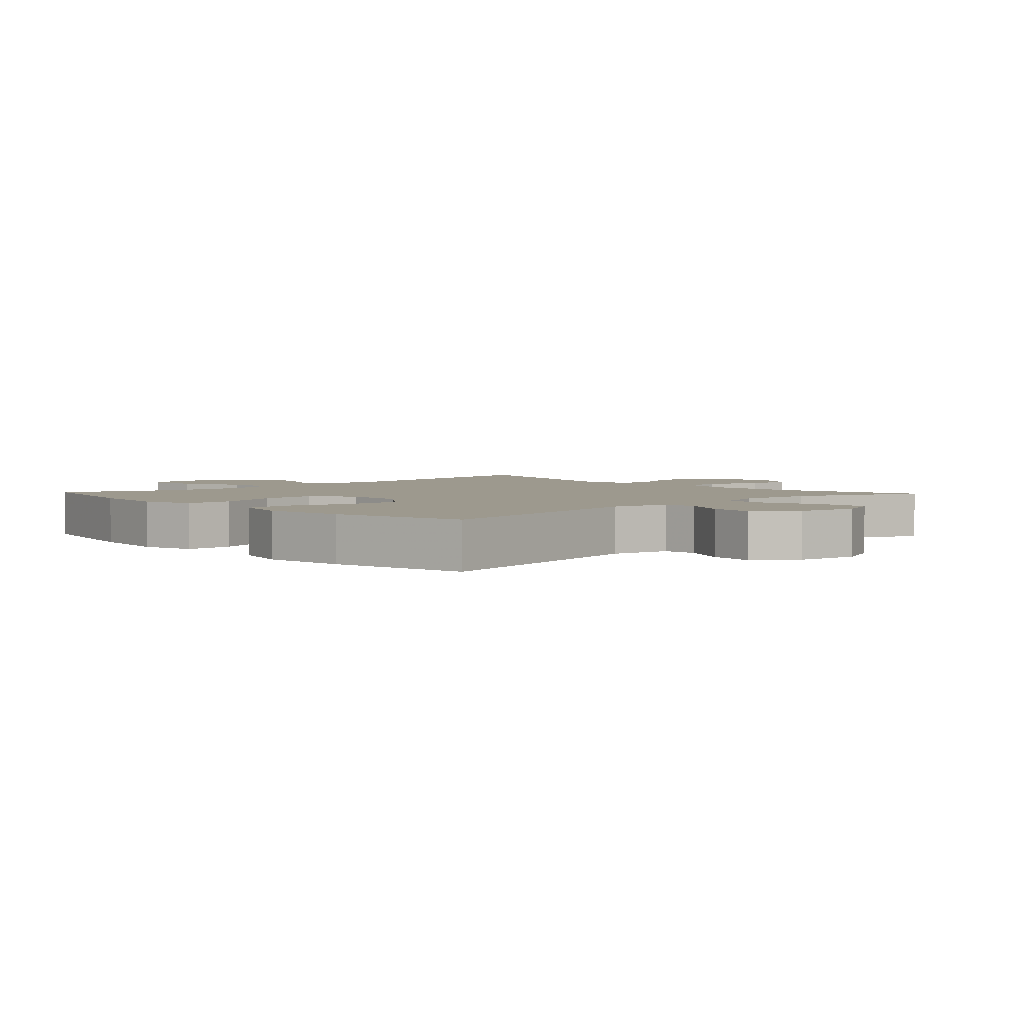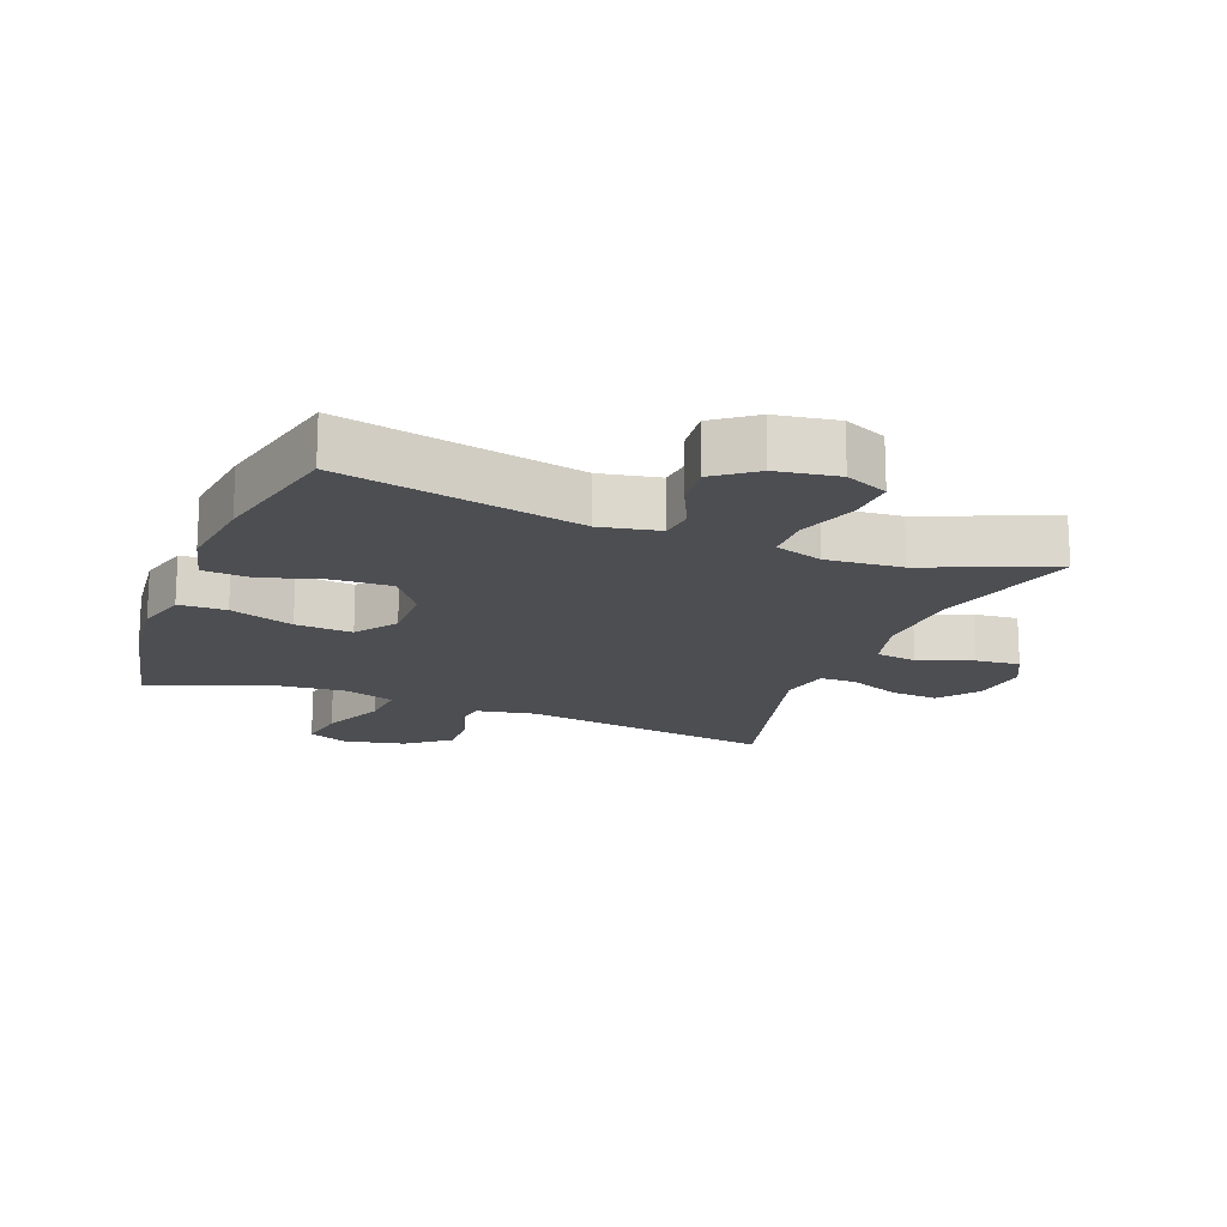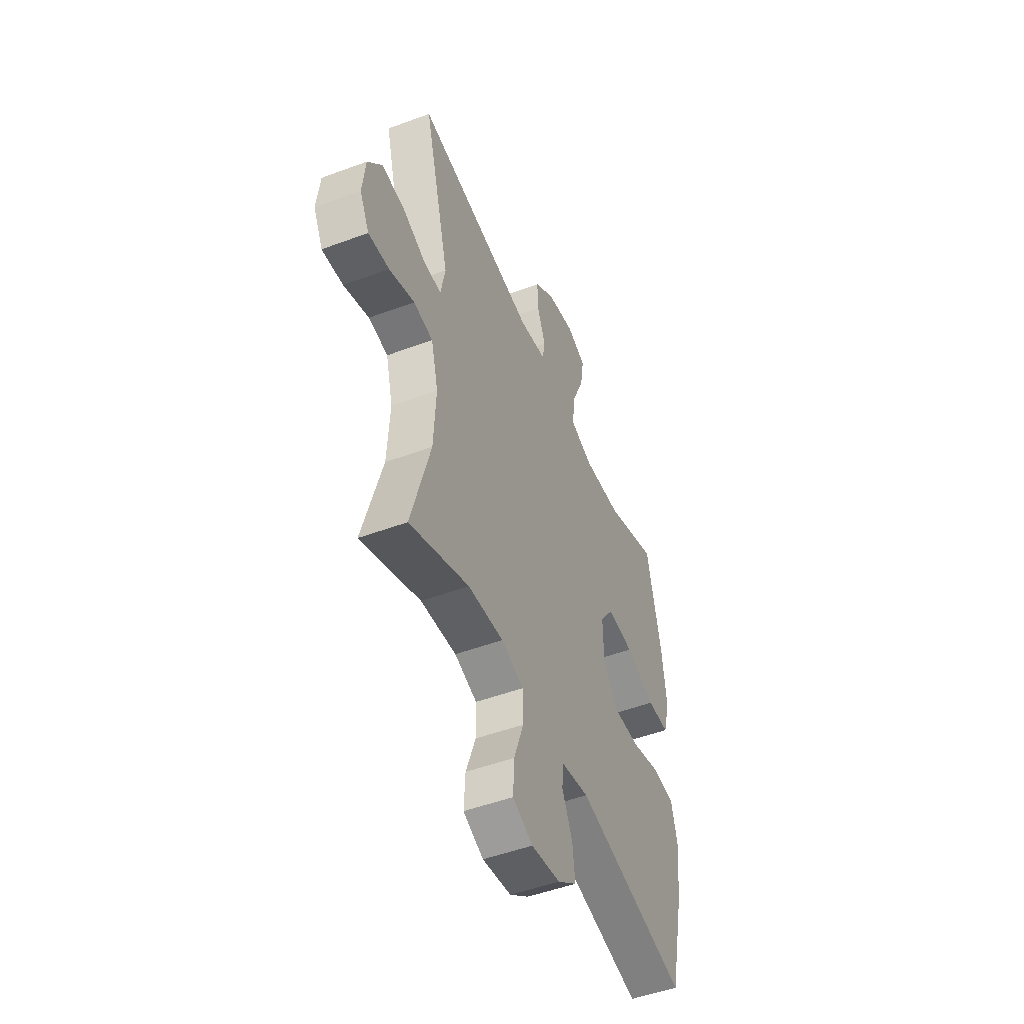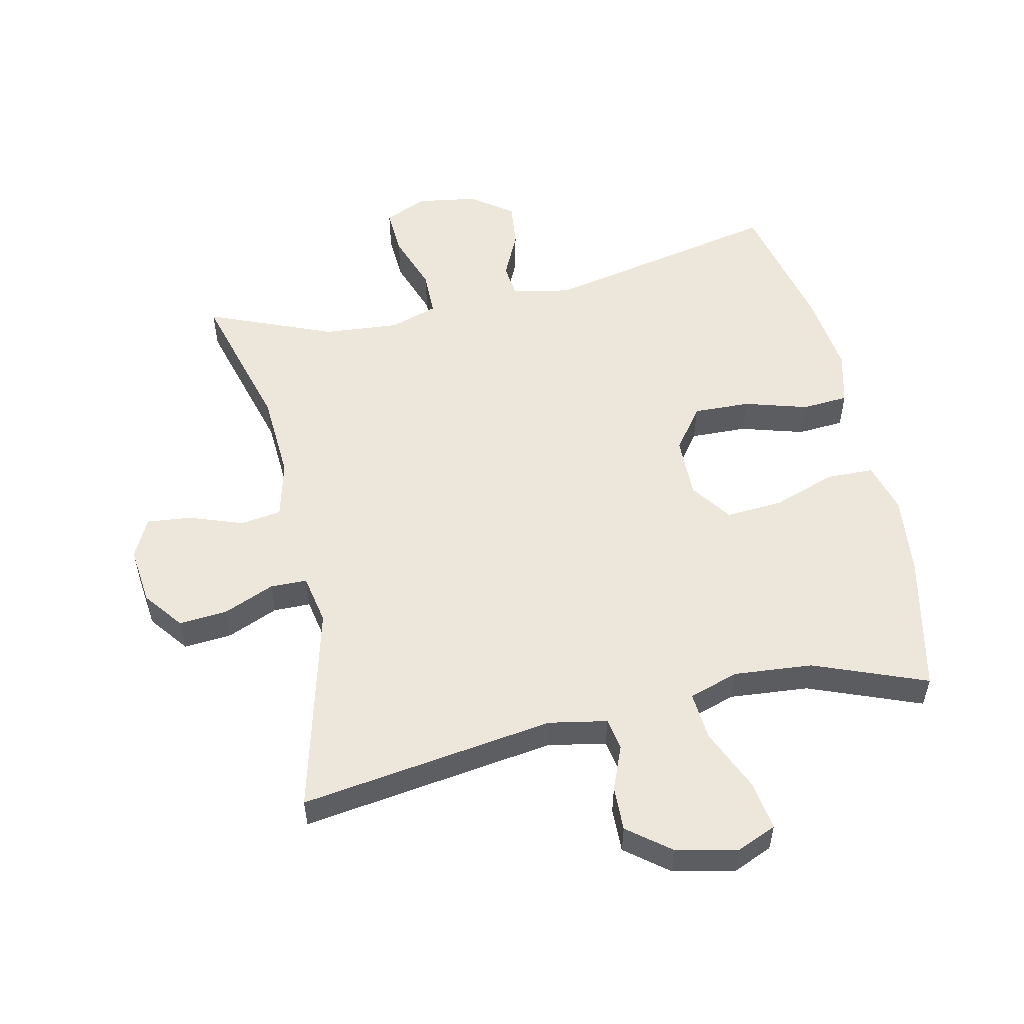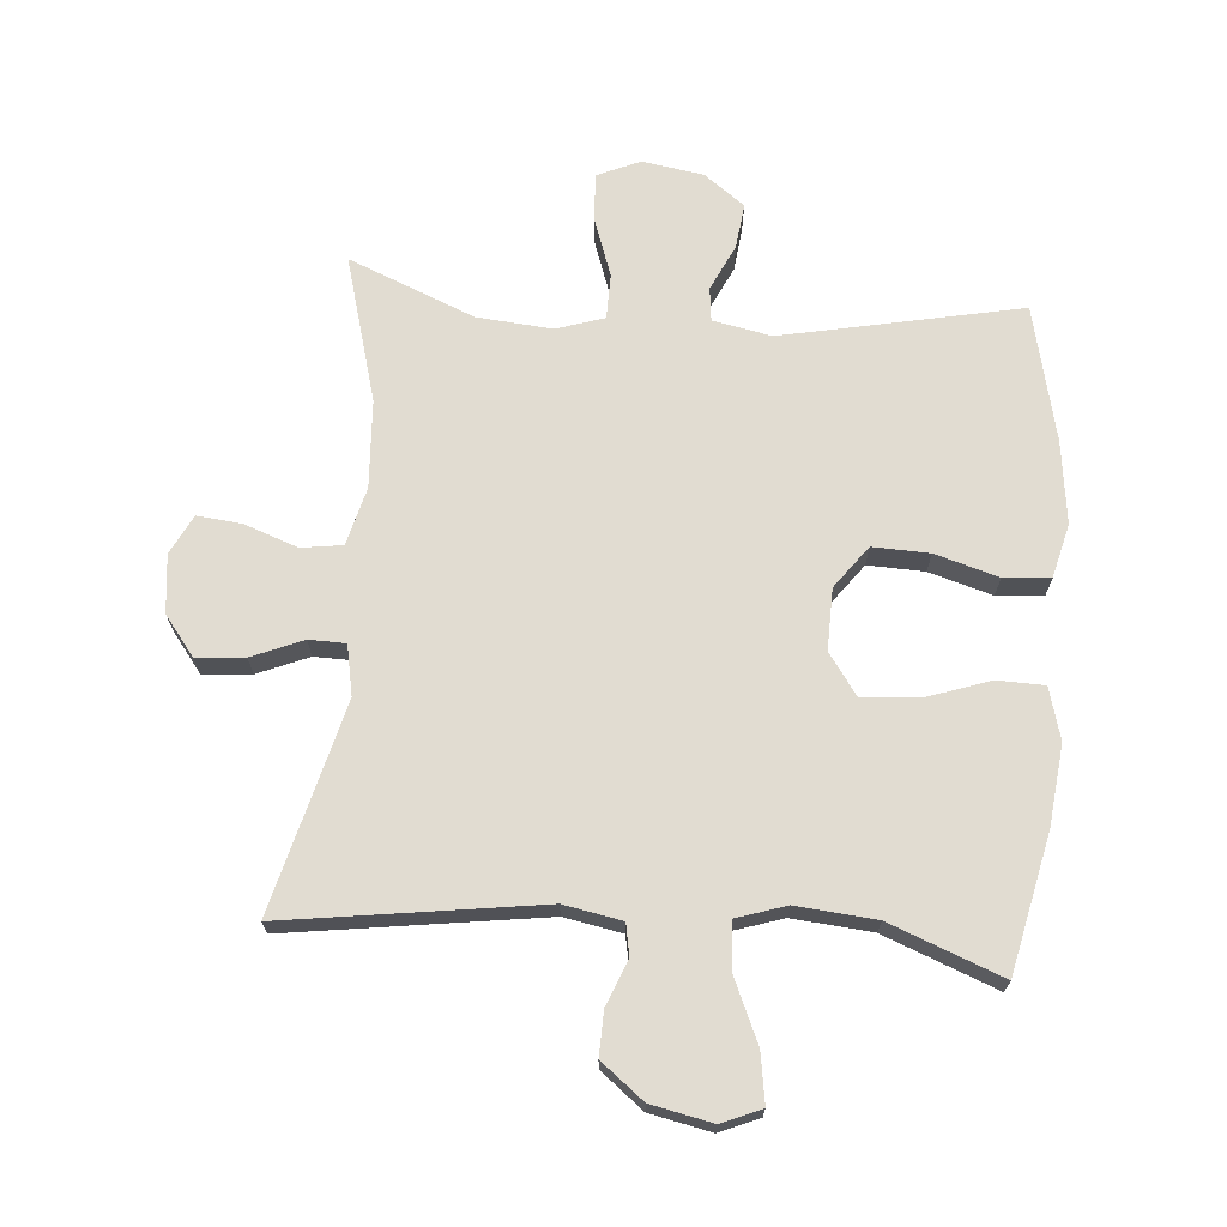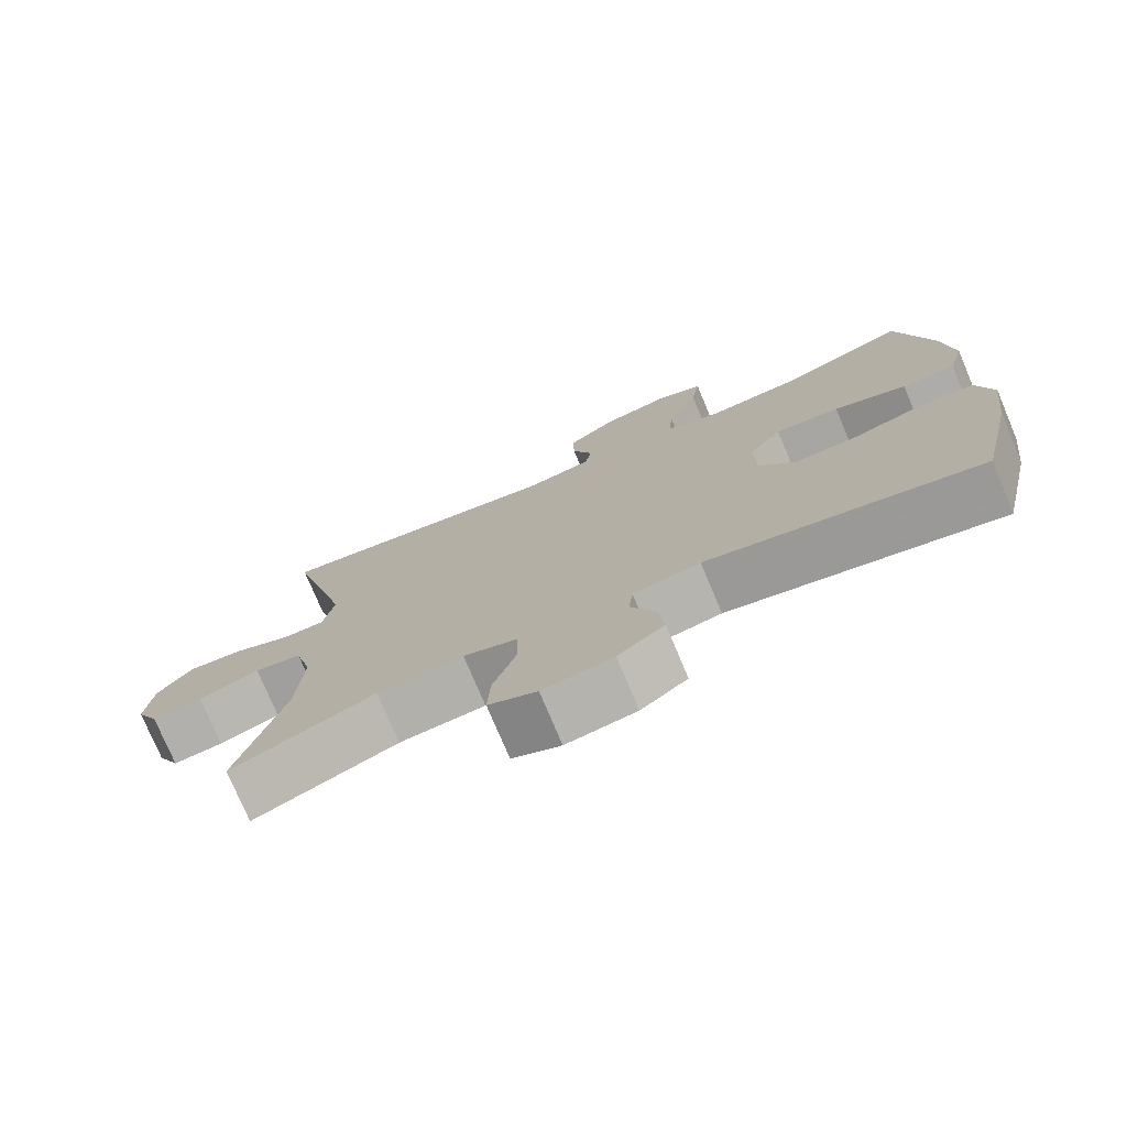
<metadata>
{"format":"obj","ext":"obj","renderer":"f3d","projection":"perspective","resolution":1024,"background":"white","views":[{"elev":3.4,"azim":137.0,"up":"+Y"},{"elev":-17.1,"azim":158.7,"up":"+Y"},{"elev":-49.9,"azim":-67.7,"up":"+Z"},{"elev":54.1,"azim":-12.5,"up":"+Y"},{"elev":69.3,"azim":4.6,"up":"+Y"},{"elev":-76.1,"azim":22.8,"up":"+Z"}]}
</metadata>
<code>
v 0.5 0.07 0.5
v 0.547 0.07 0.287
v 0.561 0.07 0.162
v 0.539 0.07 0.082
v 0.466 0.07 0.08
v 0.367 0.07 0.114
v 0.279 0.07 0.12
v 0.234 0.07 0.056
v 0.236 0.07 -0.039
v 0.285 0.07 -0.105
v 0.373 0.07 -0.102
v 0.471 0.07 -0.073
v 0.543 0.07 -0.078
v 0.564 0.07 -0.162
v 0.548 0.07 -0.29
v 0.5 0.07 -0.5
v 0.13 0.07 -0.424
v 0.039 0.07 -0.442
v 0.033 0.07 -0.494
v 0.067 0.07 -0.566
v 0.075 0.07 -0.636
v 0.012 0.07 -0.683
v -0.083 0.07 -0.698
v -0.149 0.07 -0.669
v -0.145 0.07 -0.595
v -0.113 0.07 -0.504
v -0.114 0.07 -0.434
v -0.188 0.07 -0.41
v -0.305 0.07 -0.42
v -0.5 0.07 -0.5
v -0.437 0.07 -0.274
v -0.429 0.07 -0.138
v -0.452 0.07 -0.048
v -0.516 0.07 -0.039
v -0.599 0.07 -0.069
v -0.668 0.07 -0.076
v -0.699 0.07 -0.015
v -0.689 0.07 0.075
v -0.642 0.07 0.136
v -0.567 0.07 0.13
v -0.488 0.07 0.097
v -0.431 0.07 0.098
v -0.416 0.07 0.176
v -0.5 0.07 0.5
v -0.105 0.07 0.444
v -0.015 0.07 0.461
v -0.006 0.07 0.51
v -0.034 0.07 0.579
v -0.036 0.07 0.648
v 0.03 0.07 0.7
v 0.125 0.07 0.72
v 0.186 0.07 0.694
v 0.174 0.07 0.617
v 0.132 0.07 0.521
v 0.126 0.07 0.446
v 0.203 0.07 0.421
v 0.326 0.07 0.432
v 0.5 0 0.5
v 0.547 0 0.287
v 0.561 0 0.162
v 0.539 0 0.082
v 0.466 0 0.08
v 0.367 0 0.114
v 0.279 0 0.12
v 0.234 0 0.056
v 0.236 0 -0.039
v 0.285 0 -0.105
v 0.373 0 -0.102
v 0.471 0 -0.073
v 0.543 0 -0.078
v 0.564 0 -0.162
v 0.548 0 -0.29
v 0.5 0 -0.5
v 0.13 0 -0.424
v 0.039 0 -0.442
v 0.033 0 -0.494
v 0.067 0 -0.566
v 0.075 0 -0.636
v 0.012 0 -0.683
v -0.083 0 -0.698
v -0.149 0 -0.669
v -0.145 0 -0.595
v -0.113 0 -0.504
v -0.114 0 -0.434
v -0.188 0 -0.41
v -0.305 0 -0.42
v -0.5 0 -0.5
v -0.437 0 -0.274
v -0.429 0 -0.138
v -0.452 0 -0.048
v -0.516 0 -0.039
v -0.599 0 -0.069
v -0.668 0 -0.076
v -0.699 0 -0.015
v -0.689 0 0.075
v -0.642 0 0.136
v -0.567 0 0.13
v -0.488 0 0.097
v -0.431 0 0.098
v -0.416 0 0.176
v -0.5 0 0.5
v -0.105 0 0.444
v -0.015 0 0.461
v -0.006 0 0.51
v -0.034 0 0.579
v -0.036 0 0.648
v 0.03 0 0.7
v 0.125 0 0.72
v 0.186 0 0.694
v 0.174 0 0.617
v 0.132 0 0.521
v 0.126 0 0.446
v 0.203 0 0.421
v 0.326 0 0.432
f 51 52 53 54
f 51 54 55
f 50 51 55
f 47 48 49 50
f 46 47 50 55
f 45 46 55 56
f 43 44 45
f 42 43 45 56
f 38 39 40 41
f 38 41 42
f 37 38 42
f 34 35 36 37
f 34 37 42
f 33 34 42 56
f 29 30 31
f 28 29 31 32
f 27 28 32 33
f 23 24 25 26
f 23 26 27
f 22 23 27
f 19 20 21 22
f 19 22 27
f 18 19 27 33
f 14 15 16 17
f 11 12 13 14
f 10 11 14 17
f 9 10 17 18
f 3 4 5 6
f 3 6 7
f 57 1 2 3
f 57 3 7
f 56 57 7 8
f 18 33 56
f 8 9 18 56
f 111 110 109 108
f 112 111 108
f 112 108 107
f 107 106 105 104
f 112 107 104 103
f 113 112 103 102
f 102 101 100
f 113 102 100 99
f 98 97 96 95
f 99 98 95
f 99 95 94
f 94 93 92 91
f 99 94 91
f 113 99 91 90
f 88 87 86
f 89 88 86 85
f 90 89 85 84
f 83 82 81 80
f 84 83 80
f 84 80 79
f 79 78 77 76
f 84 79 76
f 90 84 76 75
f 74 73 72 71
f 71 70 69 68
f 74 71 68 67
f 75 74 67 66
f 63 62 61 60
f 64 63 60
f 60 59 58 114
f 64 60 114
f 65 64 114 113
f 113 90 75
f 113 75 66 65
f 1 58 59 2
f 2 59 60 3
f 3 60 61 4
f 4 61 62 5
f 5 62 63 6
f 6 63 64 7
f 7 64 65 8
f 8 65 66 9
f 9 66 67 10
f 10 67 68 11
f 11 68 69 12
f 12 69 70 13
f 13 70 71 14
f 14 71 72 15
f 15 72 73 16
f 16 73 74 17
f 17 74 75 18
f 18 75 76 19
f 19 76 77 20
f 20 77 78 21
f 21 78 79 22
f 22 79 80 23
f 23 80 81 24
f 24 81 82 25
f 25 82 83 26
f 26 83 84 27
f 27 84 85 28
f 28 85 86 29
f 29 86 87 30
f 30 87 88 31
f 31 88 89 32
f 32 89 90 33
f 33 90 91 34
f 34 91 92 35
f 35 92 93 36
f 36 93 94 37
f 37 94 95 38
f 38 95 96 39
f 39 96 97 40
f 40 97 98 41
f 41 98 99 42
f 42 99 100 43
f 43 100 101 44
f 44 101 102 45
f 45 102 103 46
f 46 103 104 47
f 47 104 105 48
f 48 105 106 49
f 49 106 107 50
f 50 107 108 51
f 51 108 109 52
f 52 109 110 53
f 53 110 111 54
f 54 111 112 55
f 55 112 113 56
f 56 113 114 57
f 57 114 58 1

</code>
